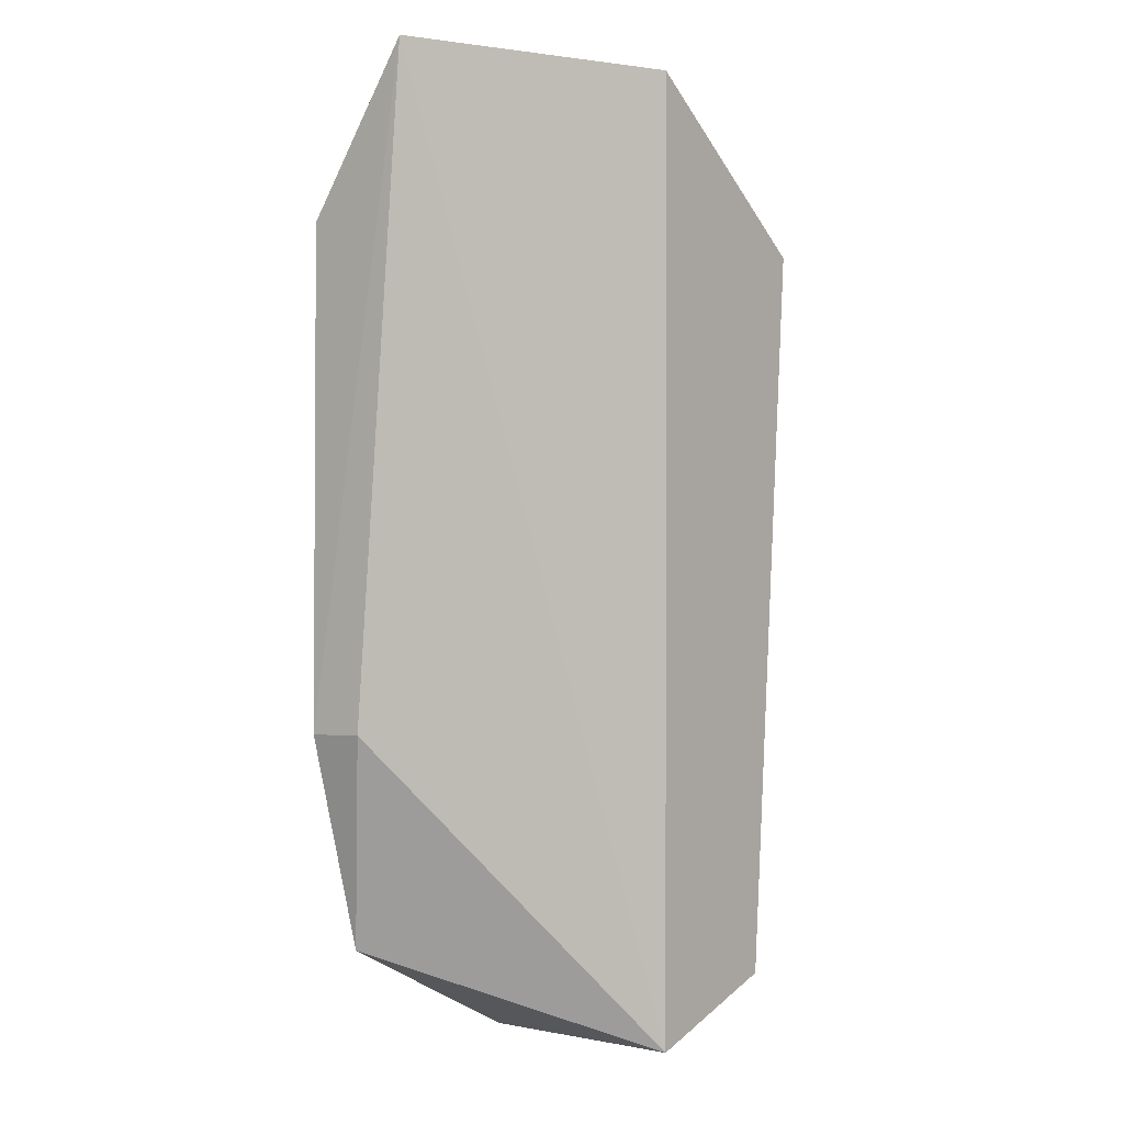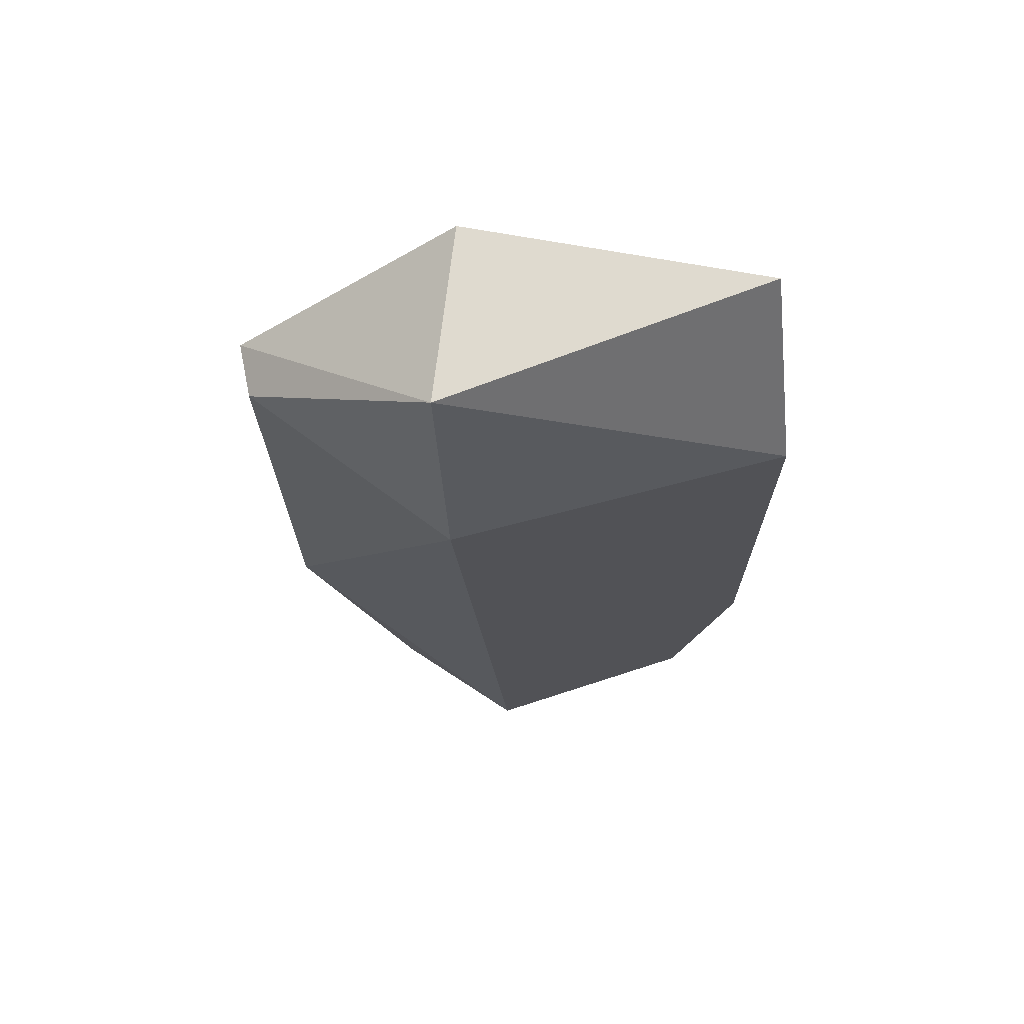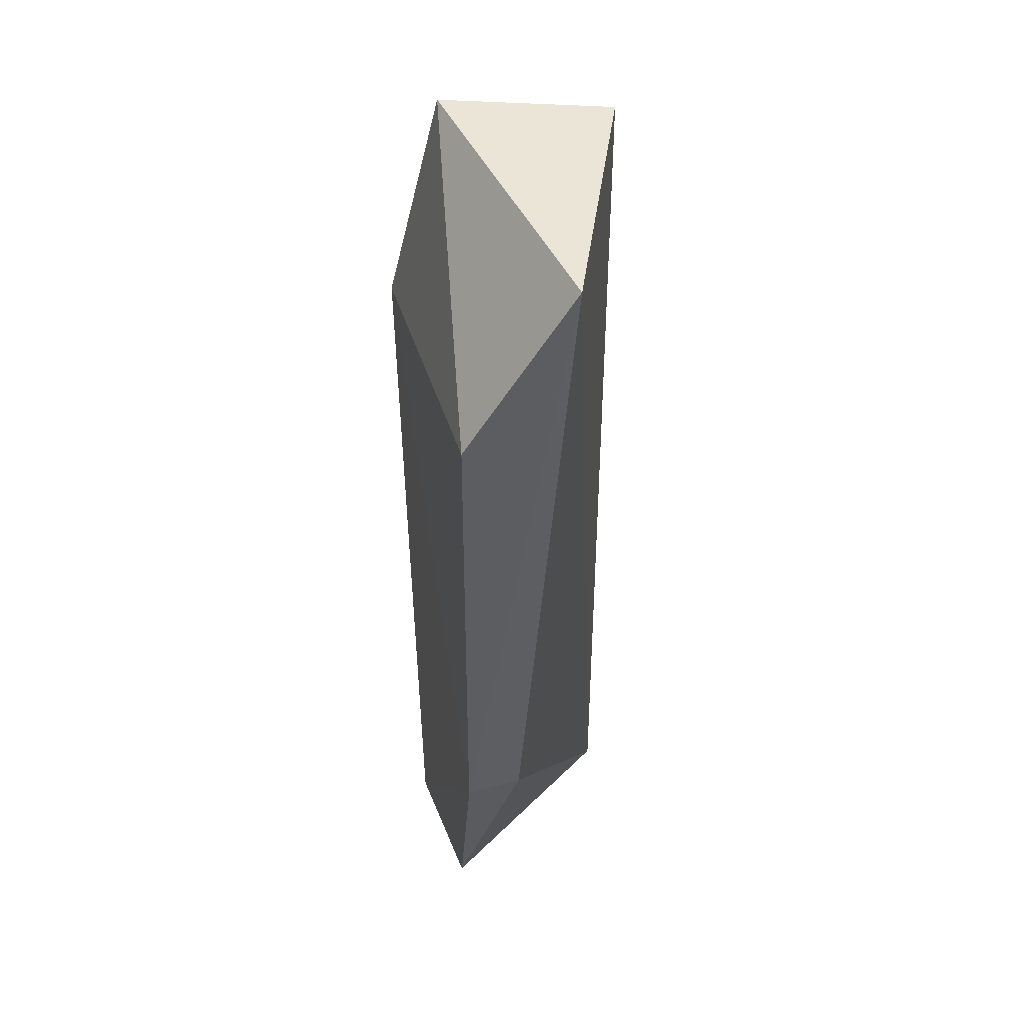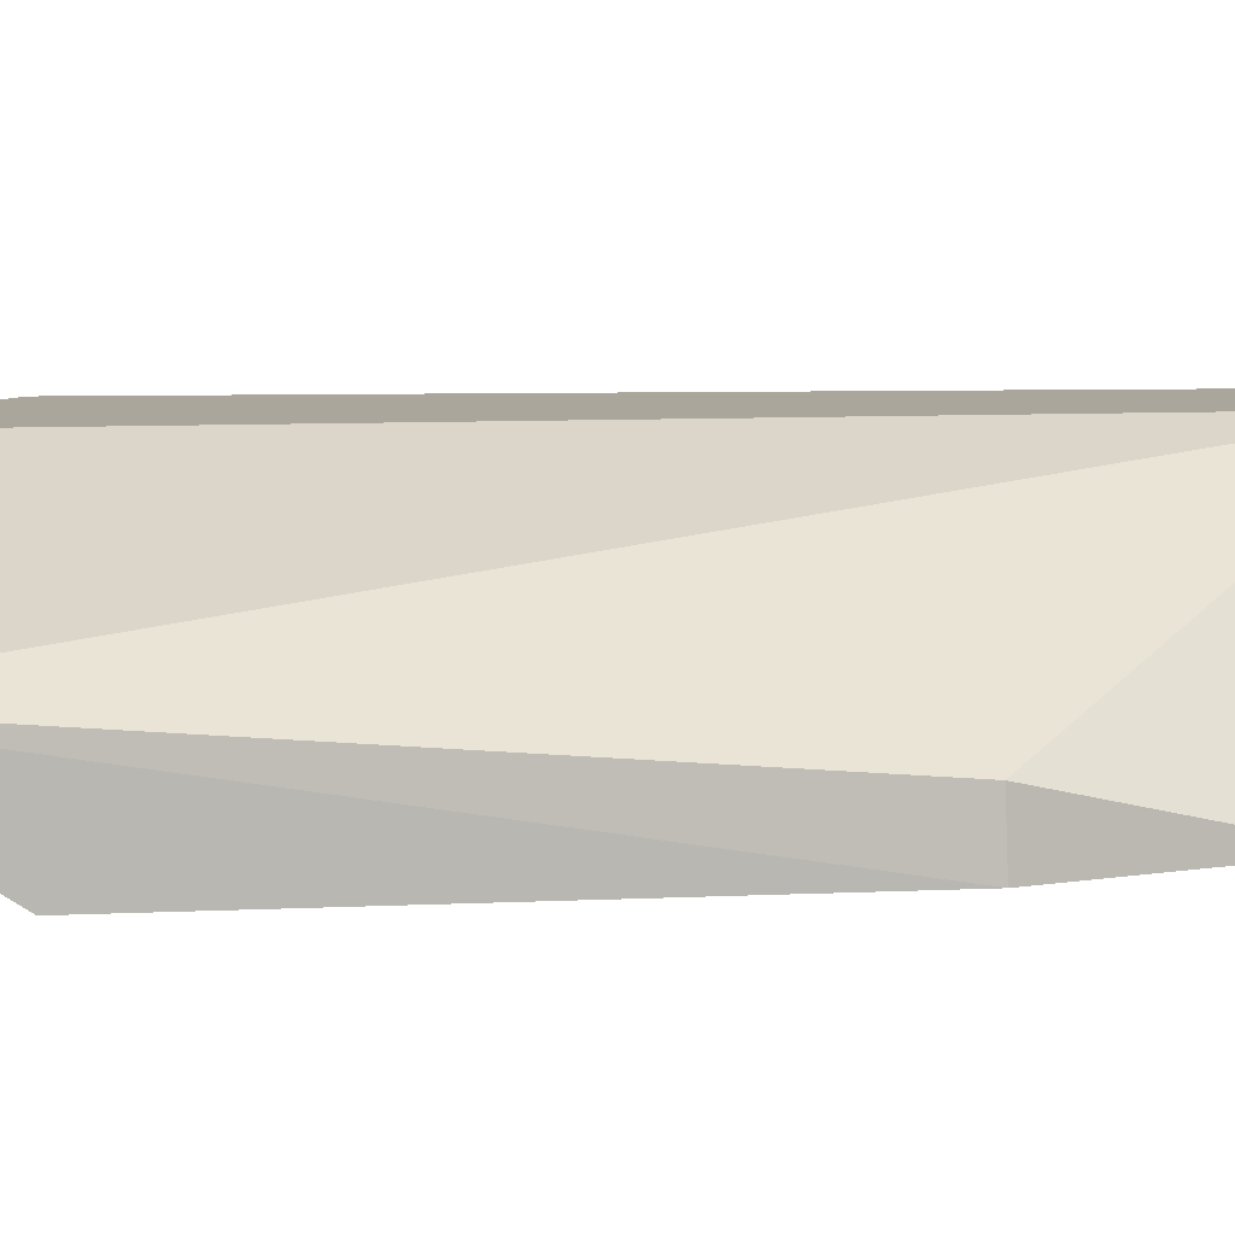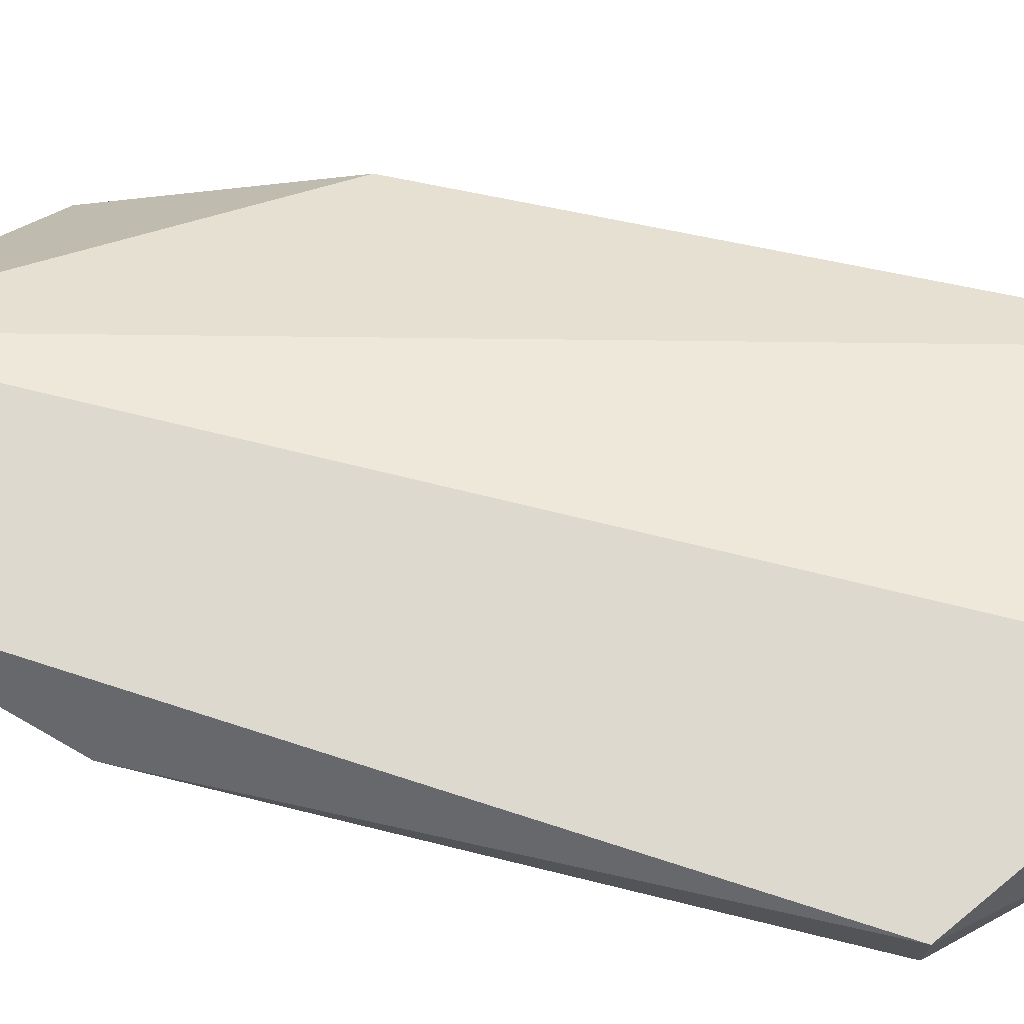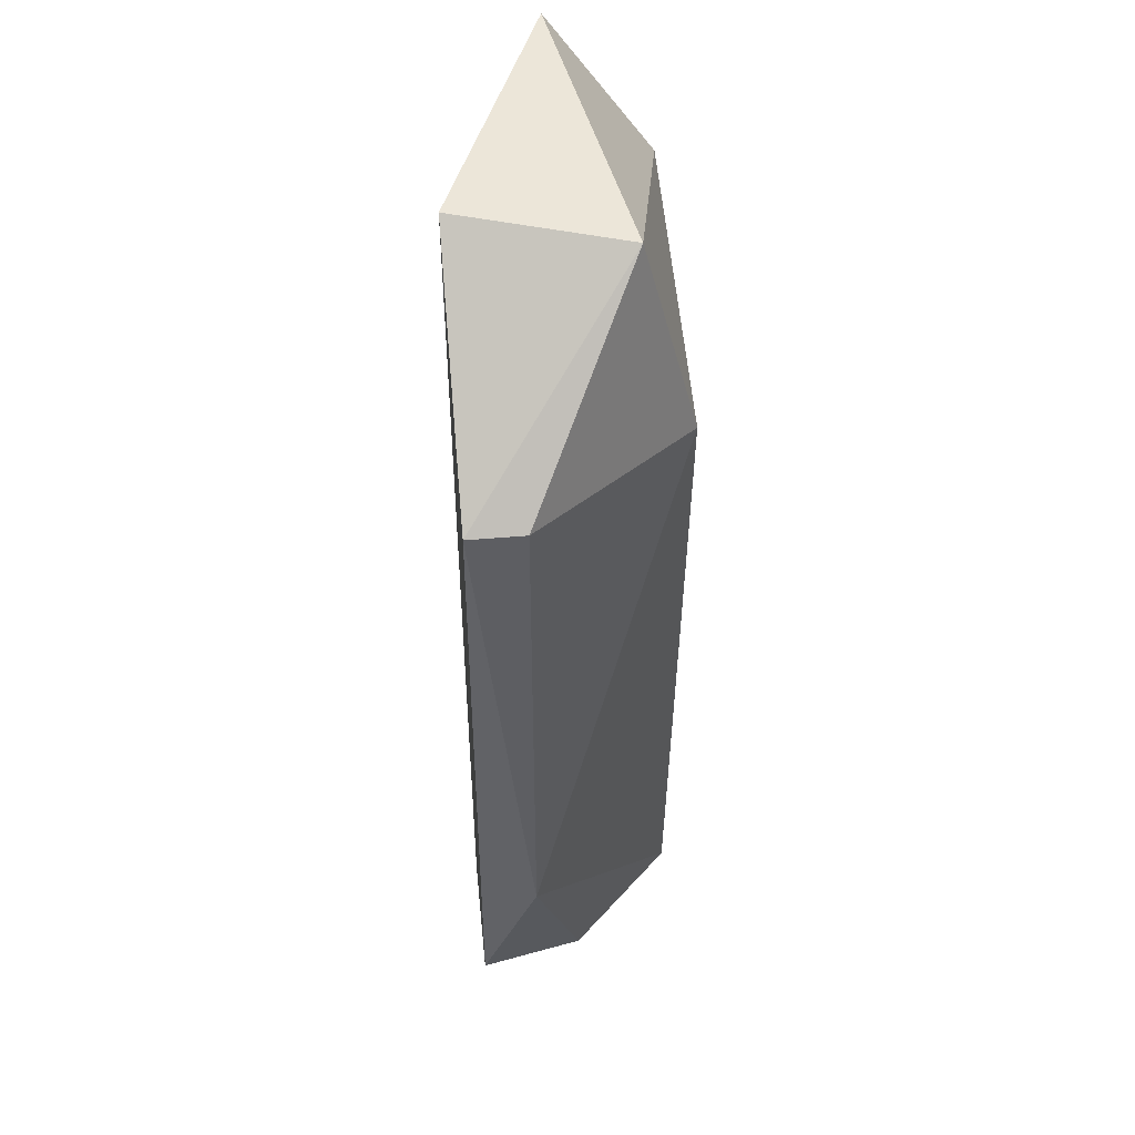
<metadata>
{"format":"obj","ext":"obj","renderer":"f3d","projection":"perspective","resolution":1024,"background":"white","views":[{"elev":0.3,"azim":-51.7,"up":"+Y"},{"elev":70.9,"azim":168.4,"up":"+Y"},{"elev":44.1,"azim":-104.1,"up":"+Y"},{"elev":7.9,"azim":-98.6,"up":"+Z"},{"elev":71.8,"azim":103.8,"up":"+Z"},{"elev":48.9,"azim":84.5,"up":"+Y"}]}
</metadata>
<code>
v 0.03494 -0.00901 0.03976
v 0.0437 -0.01026 0.04477
v 0.04495 0.007249 0.04351
v 0.04495 0.007249 0.04477
v 0.04495 -0.005259 0.04351
v 0.04245 -0.01151 0.04226
v 0.03995 0.011 0.04477
v 0.03995 -0.01151 0.03976
v 0.03995 -0.01151 0.04477
v 0.0412 0.011 0.04102
v 0.0412 0.005997 0.03976
v 0.03363 -0.004047 0.03974
v 0.03369 0.011 0.04226
v 0.03369 0.007249 0.03976
v 0.03369 -0.004007 0.04102
f 11 10 3
f 13 9 7
f 9 4 7
f 1 12 8
f 12 11 8
f 9 1 8
f 6 9 8
f 6 8 5
f 8 11 5
f 7 4 10
f 13 7 10
f 11 12 14
f 12 13 14
f 10 11 14
f 13 10 14
f 12 1 15
f 13 12 15
f 9 13 15
f 1 9 15
f 4 9 2
f 9 6 2
f 6 5 2
f 5 4 2
f 4 5 3
f 5 11 3
f 10 4 3

</code>
